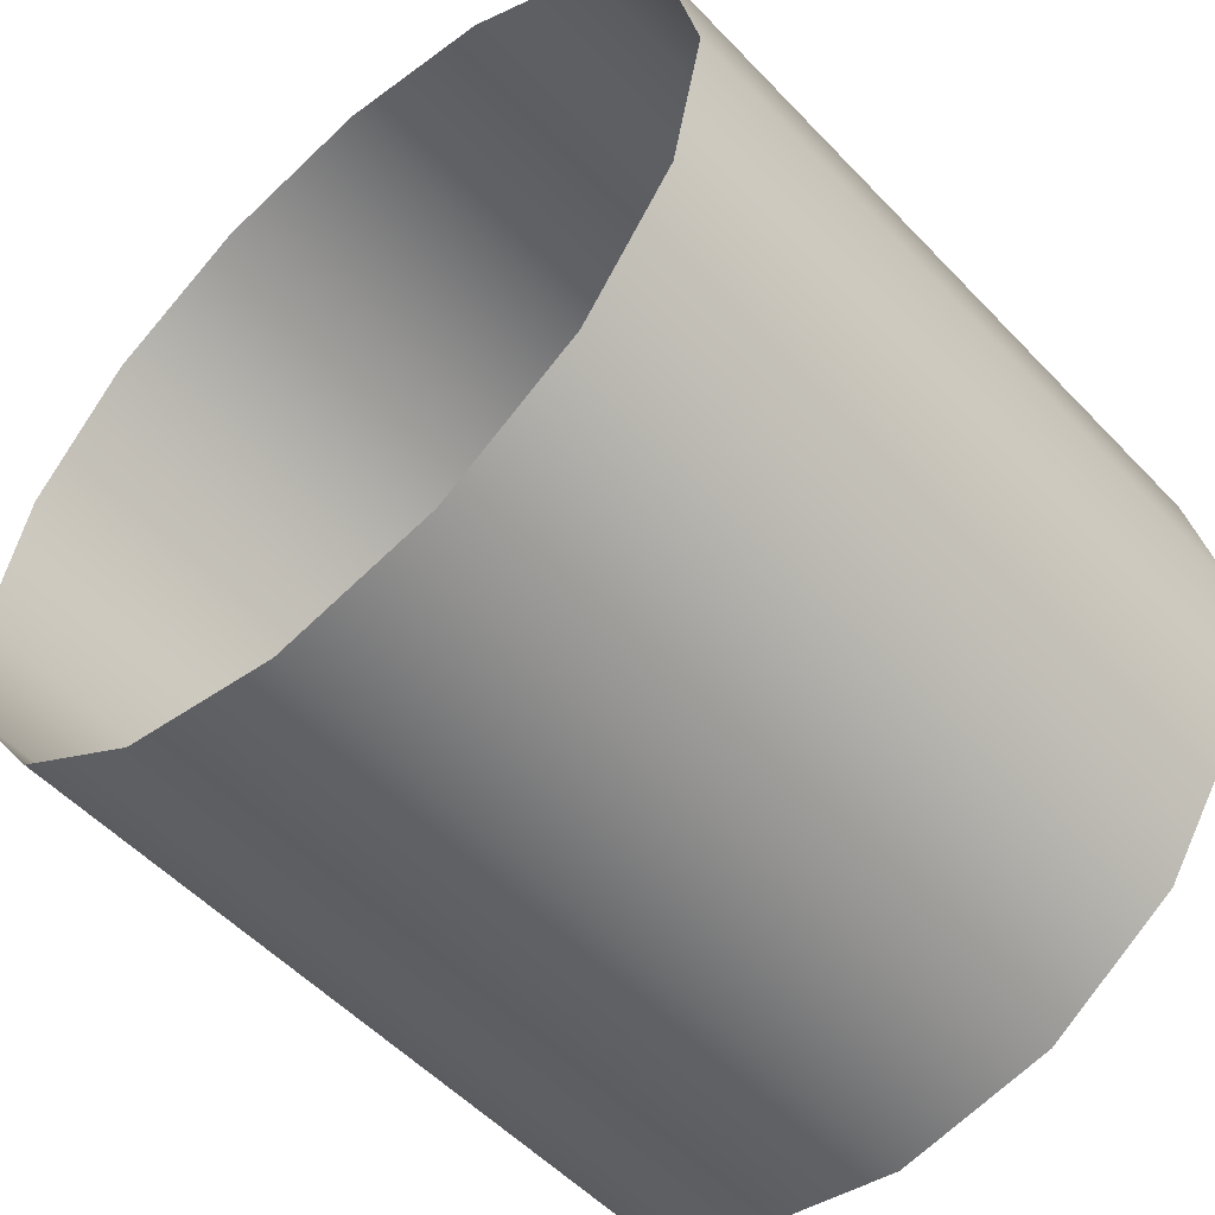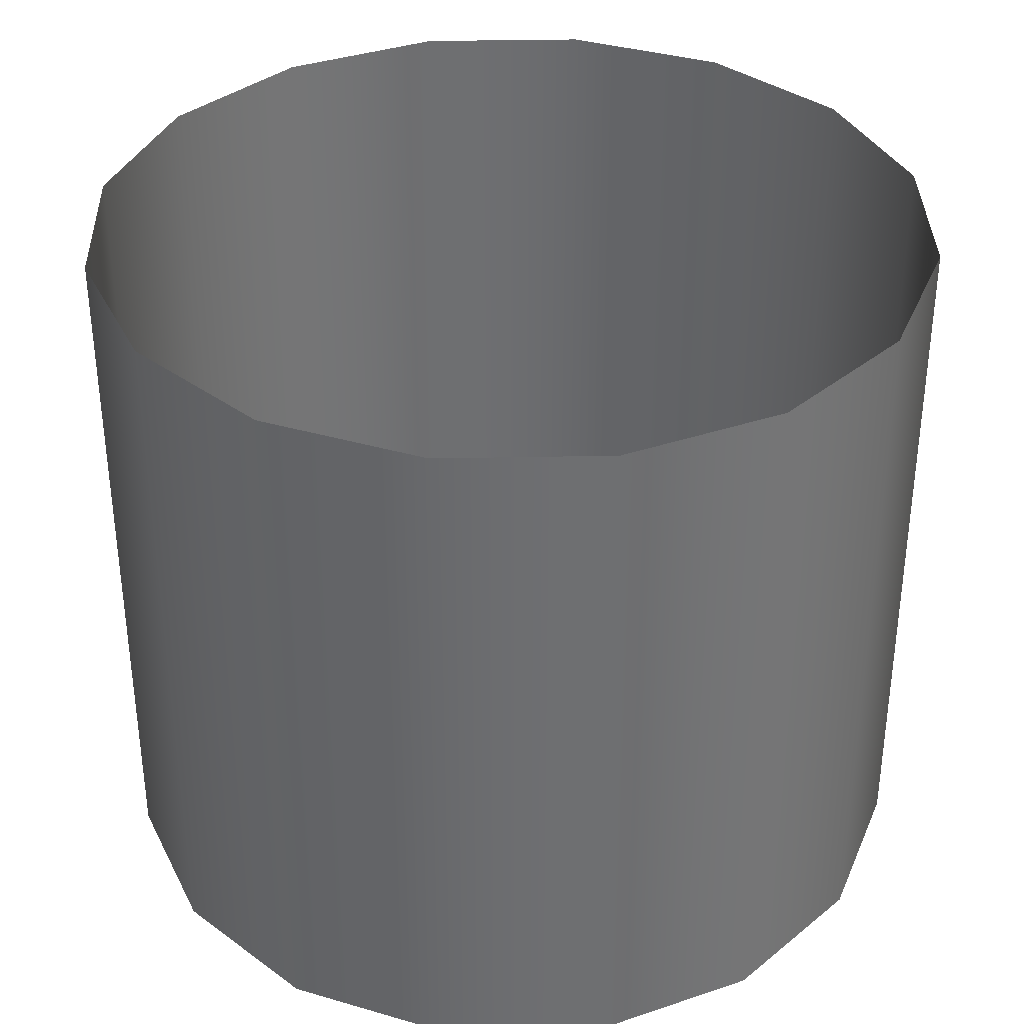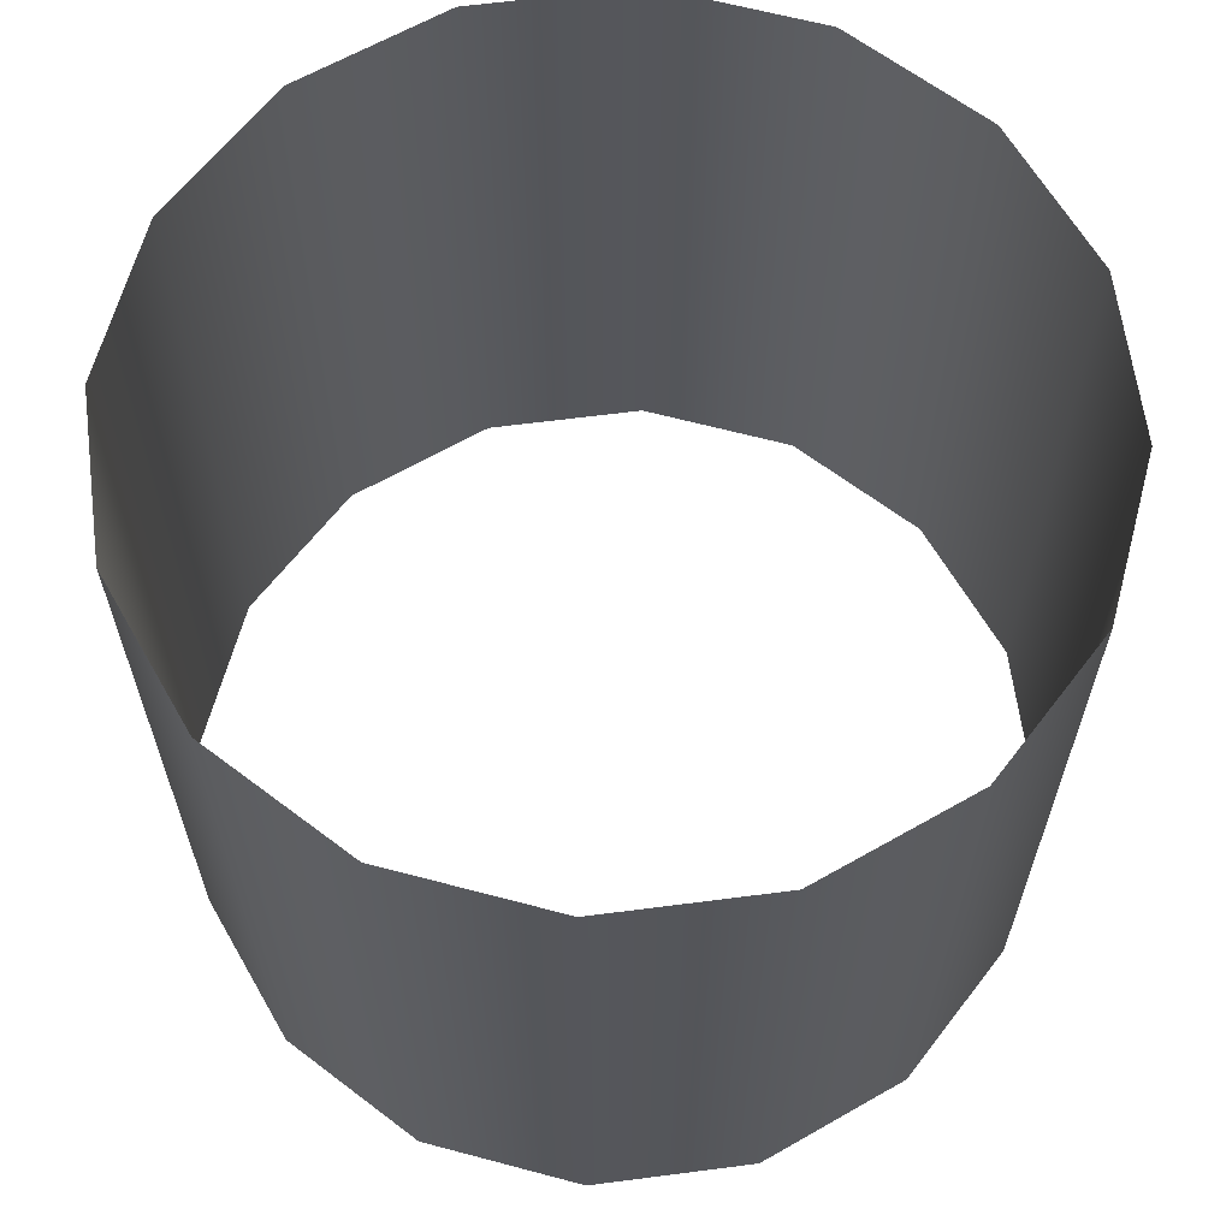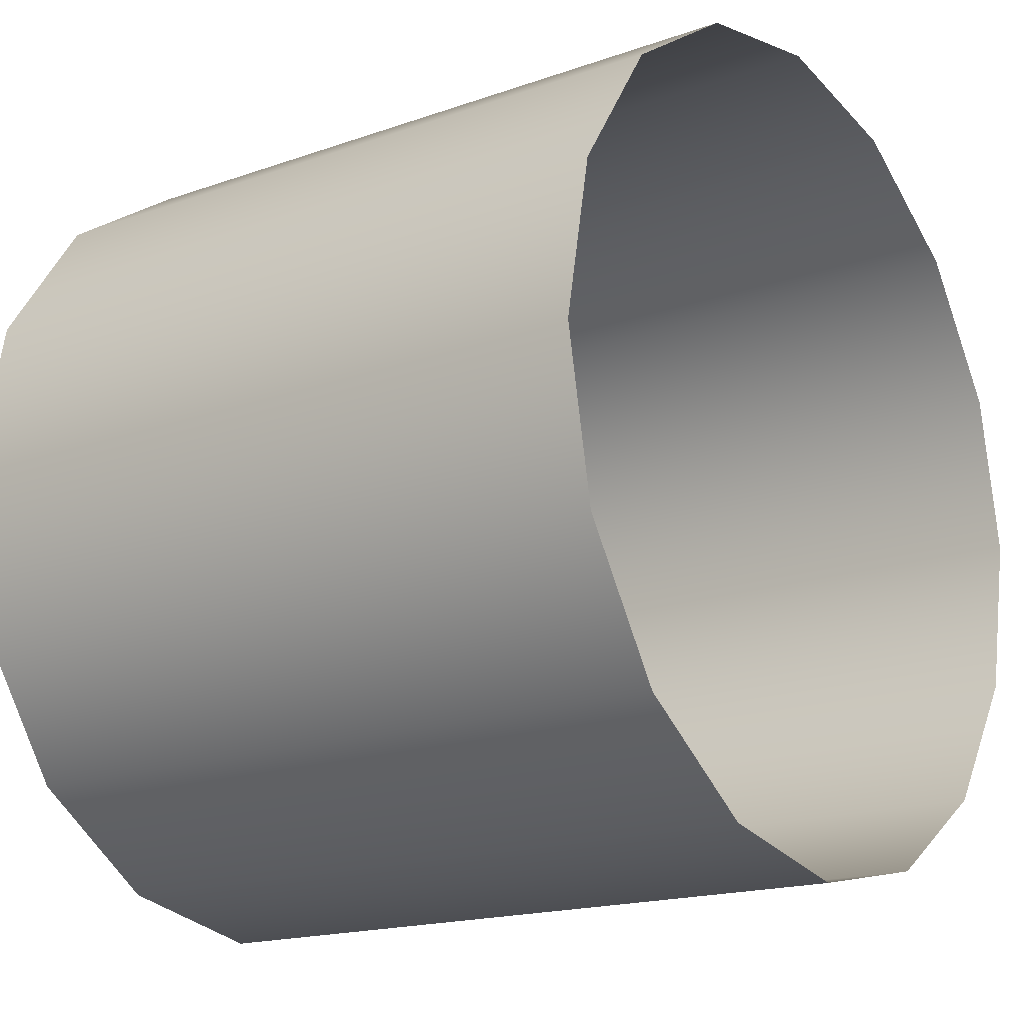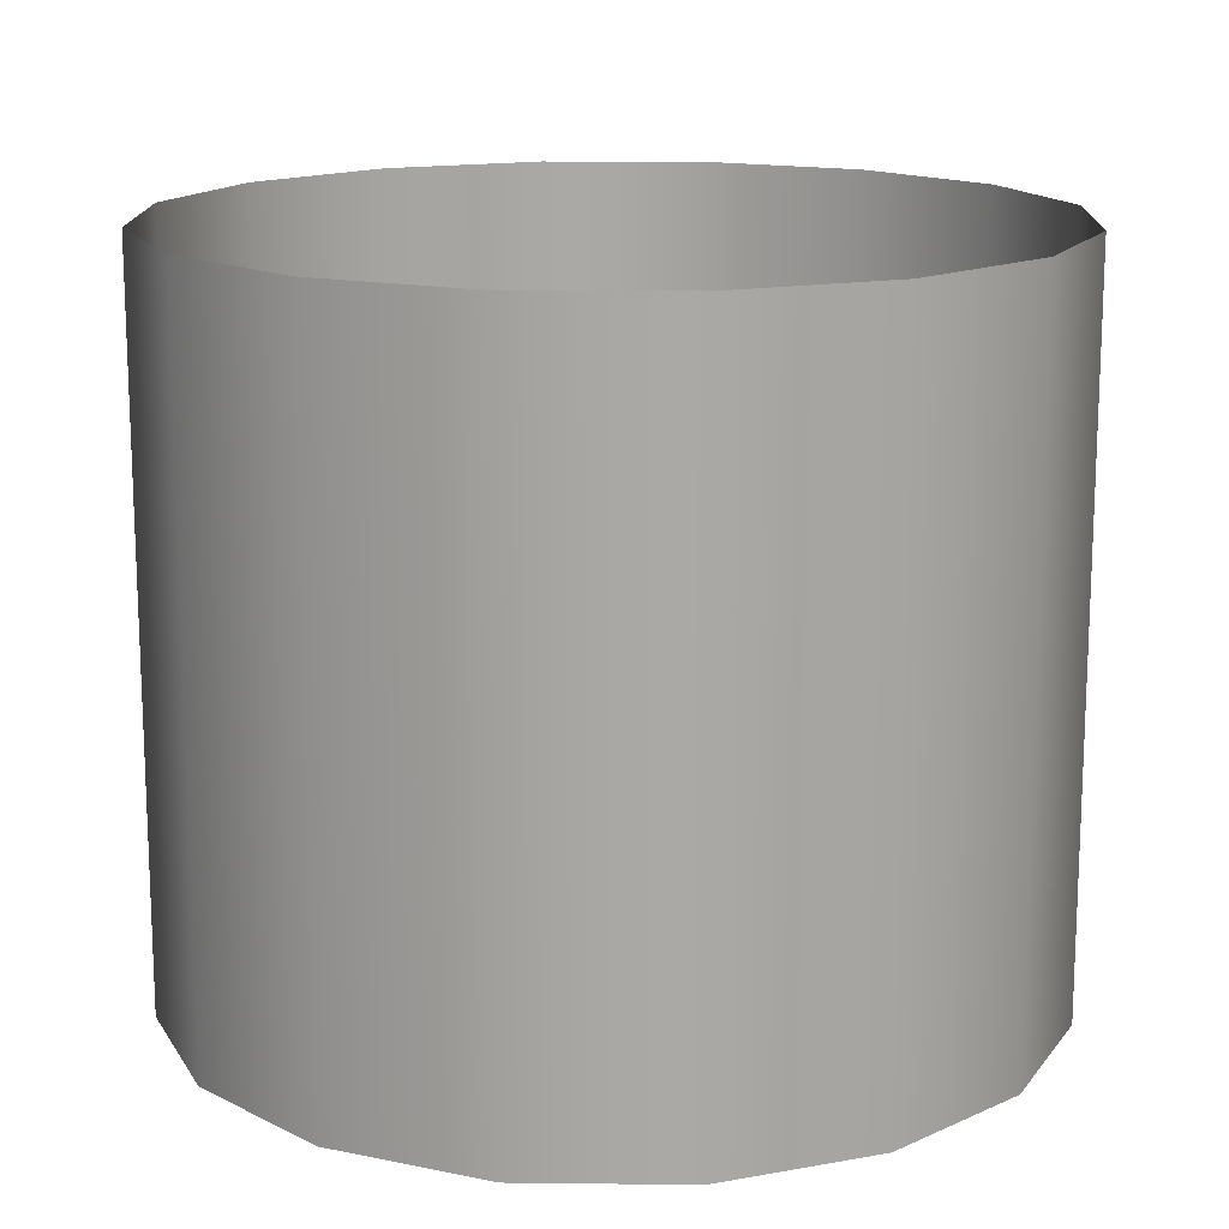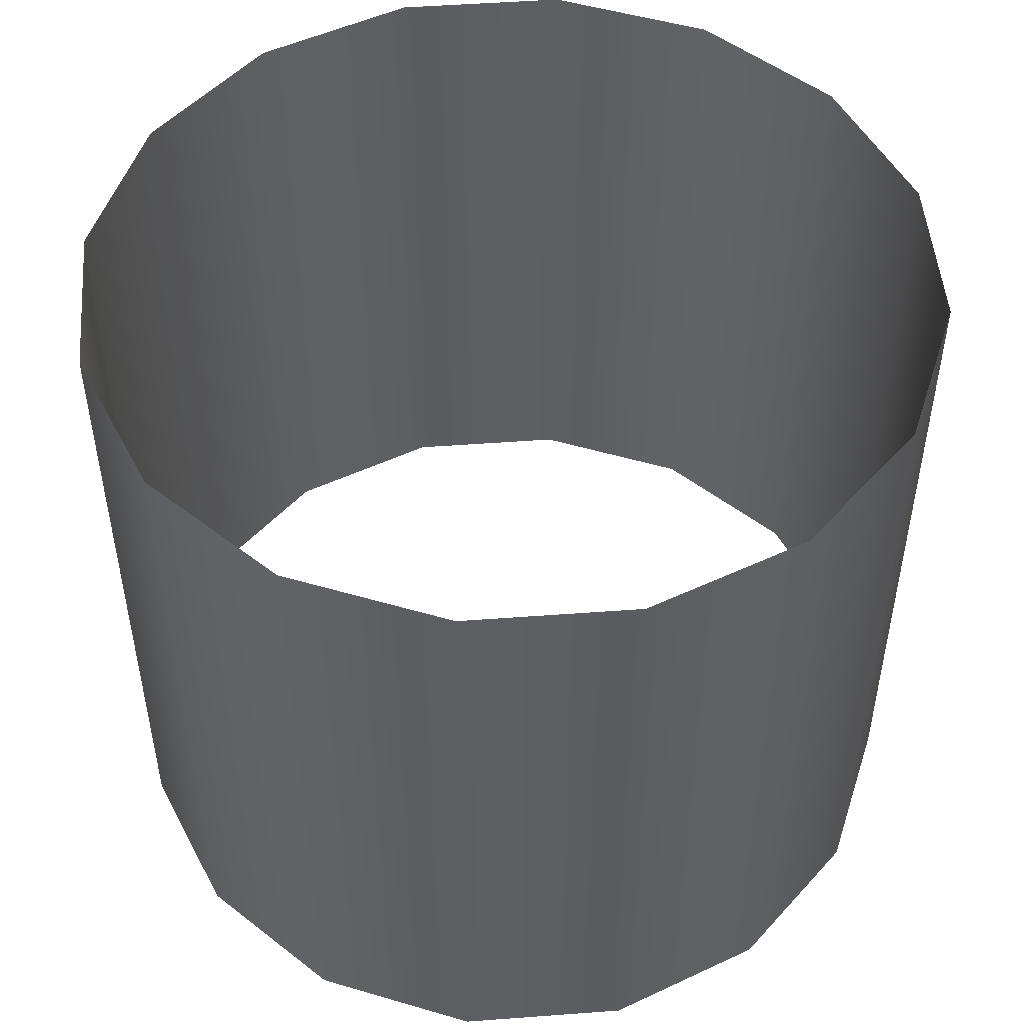
<metadata>
{"format":"obj","ext":"obj","renderer":"f3d","projection":"perspective","resolution":1024,"background":"white","views":[{"elev":-53.7,"azim":-137.8,"up":"+Z"},{"elev":35.9,"azim":-170.2,"up":"+Y"},{"elev":63.7,"azim":-63.7,"up":"+Y"},{"elev":-17.2,"azim":125.4,"up":"+Z"},{"elev":15.1,"azim":-54.9,"up":"+Y"},{"elev":50.3,"azim":119.1,"up":"+Y"}]}
</metadata>
<code>
v -0.53 3.729 -2.029
v -0.53 3.719 -2.029
v -0.5295 3.719 -2.031
v -0.5313 3.729 -2.027
v -0.5313 3.719 -2.027
v -0.5332 3.729 -2.026
v -0.5332 3.719 -2.026
v -0.5355 3.729 -2.025
v -0.5355 3.719 -2.025
v -0.5378 3.729 -2.026
v -0.5378 3.719 -2.026
v -0.5397 3.729 -2.027
v -0.5397 3.719 -2.027
v -0.541 3.729 -2.029
v -0.541 3.719 -2.029
v -0.5415 3.729 -2.031
v -0.5415 3.719 -2.031
v -0.541 3.729 -2.034
v -0.541 3.719 -2.034
v -0.5397 3.729 -2.036
v -0.5397 3.719 -2.036
v -0.5378 3.729 -2.037
v -0.5378 3.719 -2.037
v -0.5355 3.729 -2.037
v -0.5355 3.719 -2.037
v -0.5332 3.729 -2.037
v -0.5332 3.719 -2.037
v -0.5313 3.729 -2.036
v -0.5313 3.719 -2.036
v -0.53 3.729 -2.034
v -0.53 3.719 -2.034
v -0.5295 3.729 -2.031
f 1 2 3
f 4 5 2
f 6 7 5
f 8 9 7
f 10 11 9
f 12 13 11
f 14 15 13
f 16 17 15
f 18 19 17
f 20 21 19
f 22 23 21
f 24 25 23
f 26 27 25
f 28 29 27
f 28 30 31
f 32 3 31
f 32 1 3
f 1 4 2
f 4 6 5
f 6 8 7
f 8 10 9
f 10 12 11
f 12 14 13
f 14 16 15
f 16 18 17
f 18 20 19
f 20 22 21
f 22 24 23
f 24 26 25
f 26 28 27
f 29 28 31
f 30 32 31

</code>
